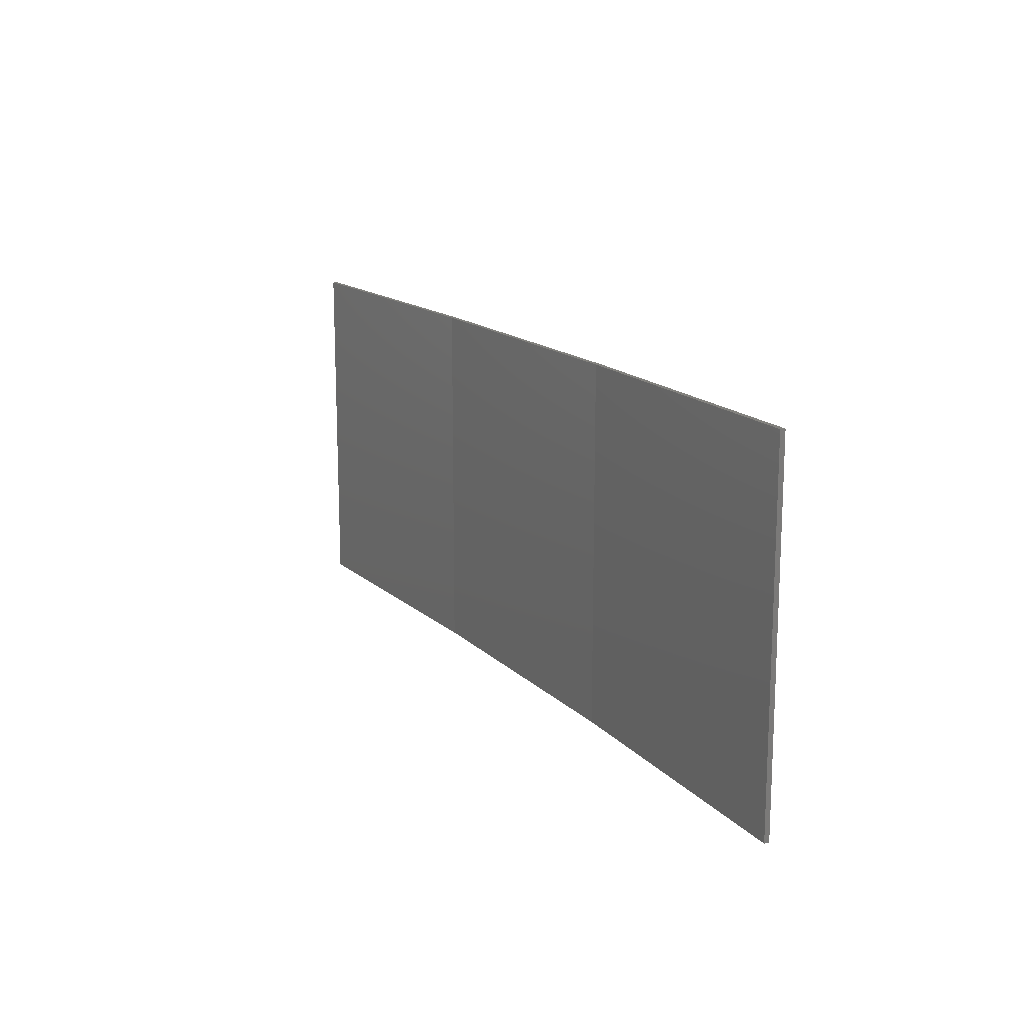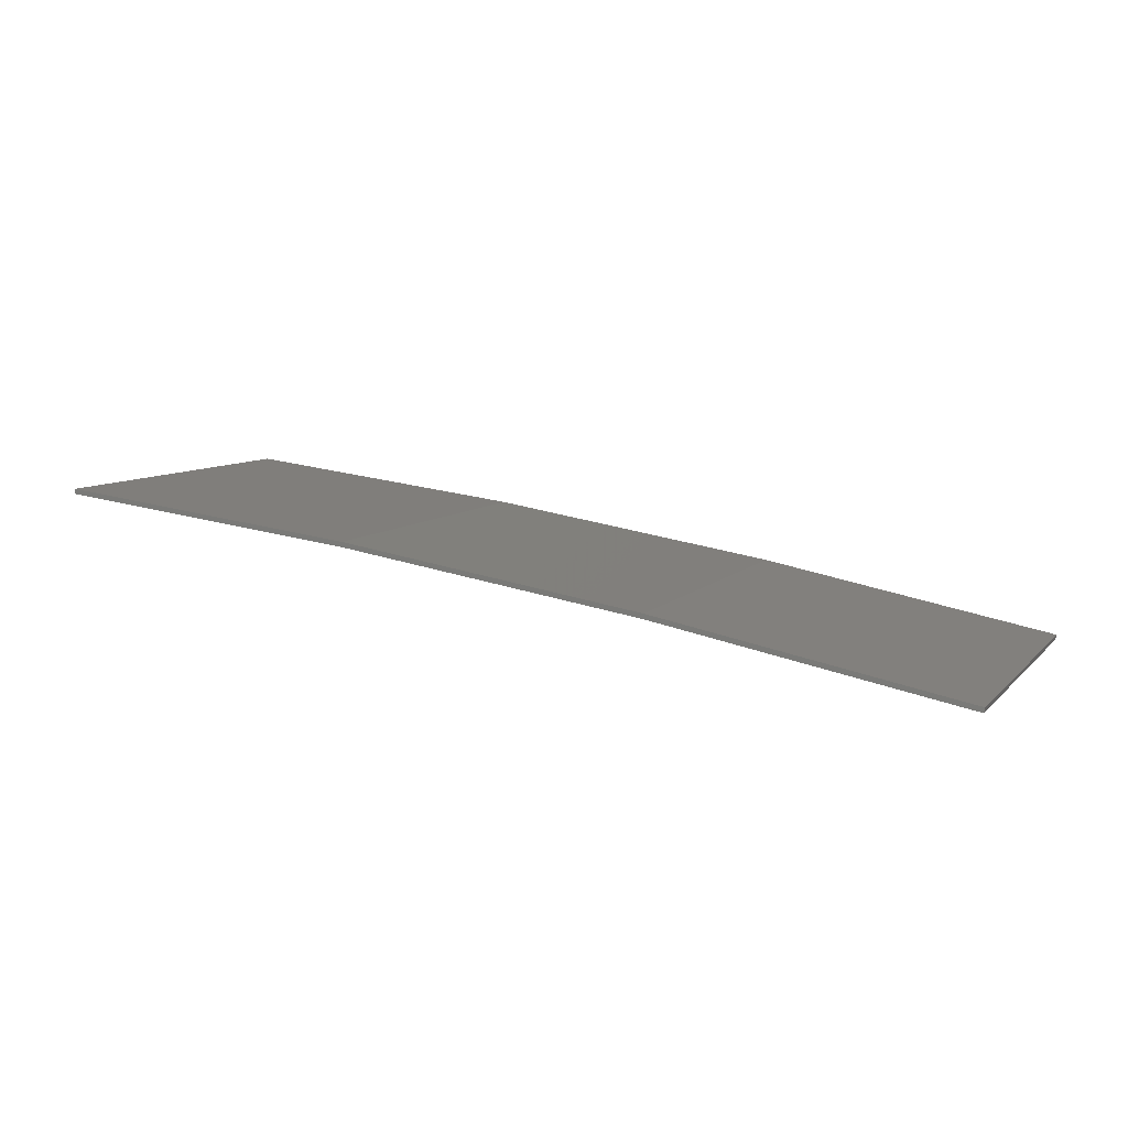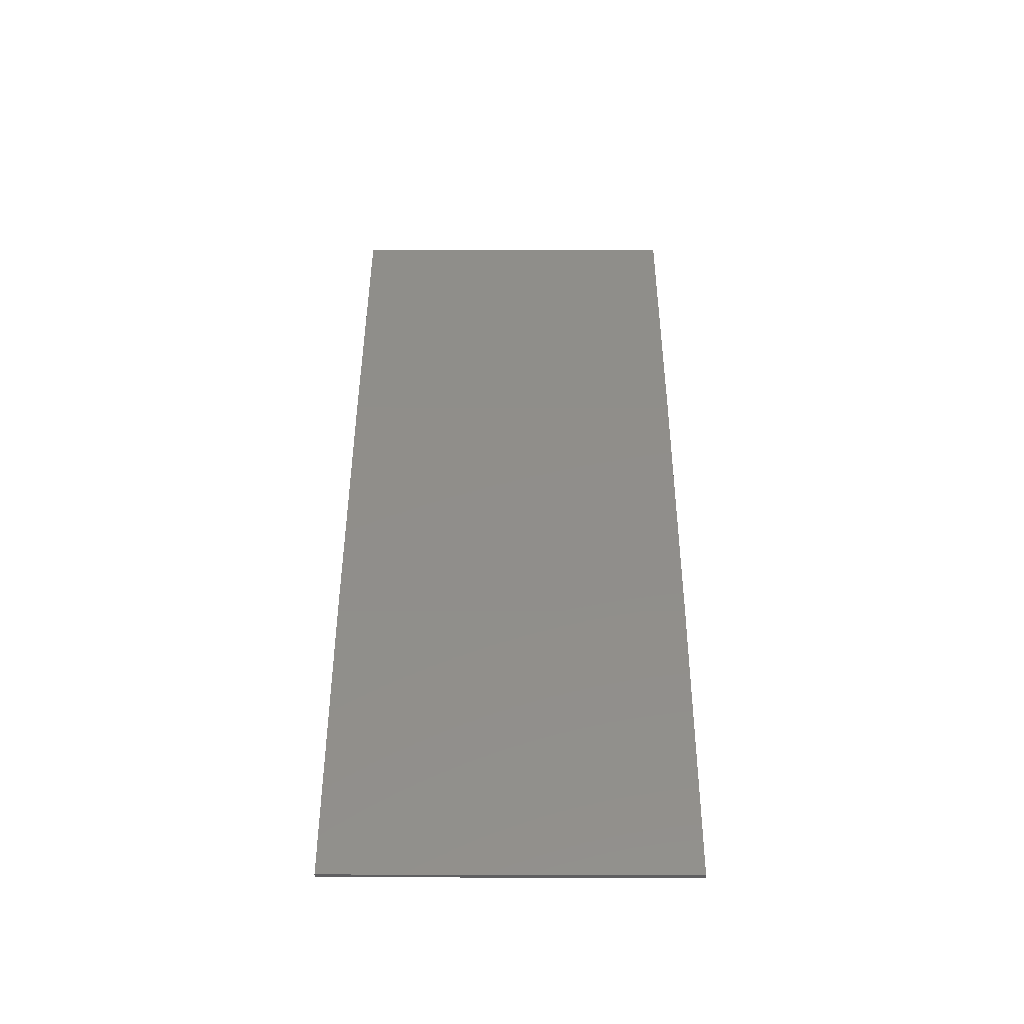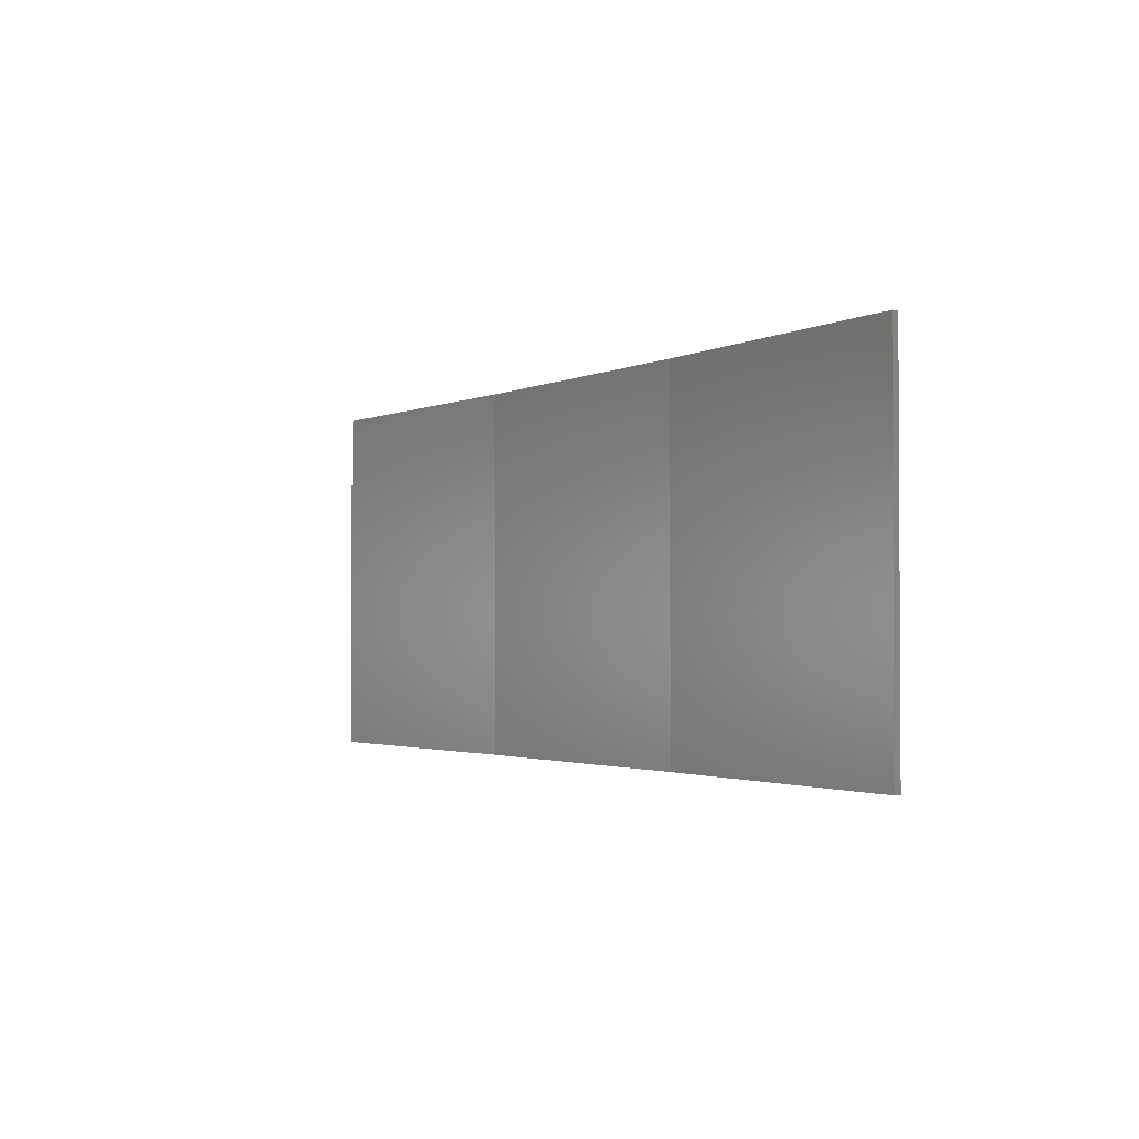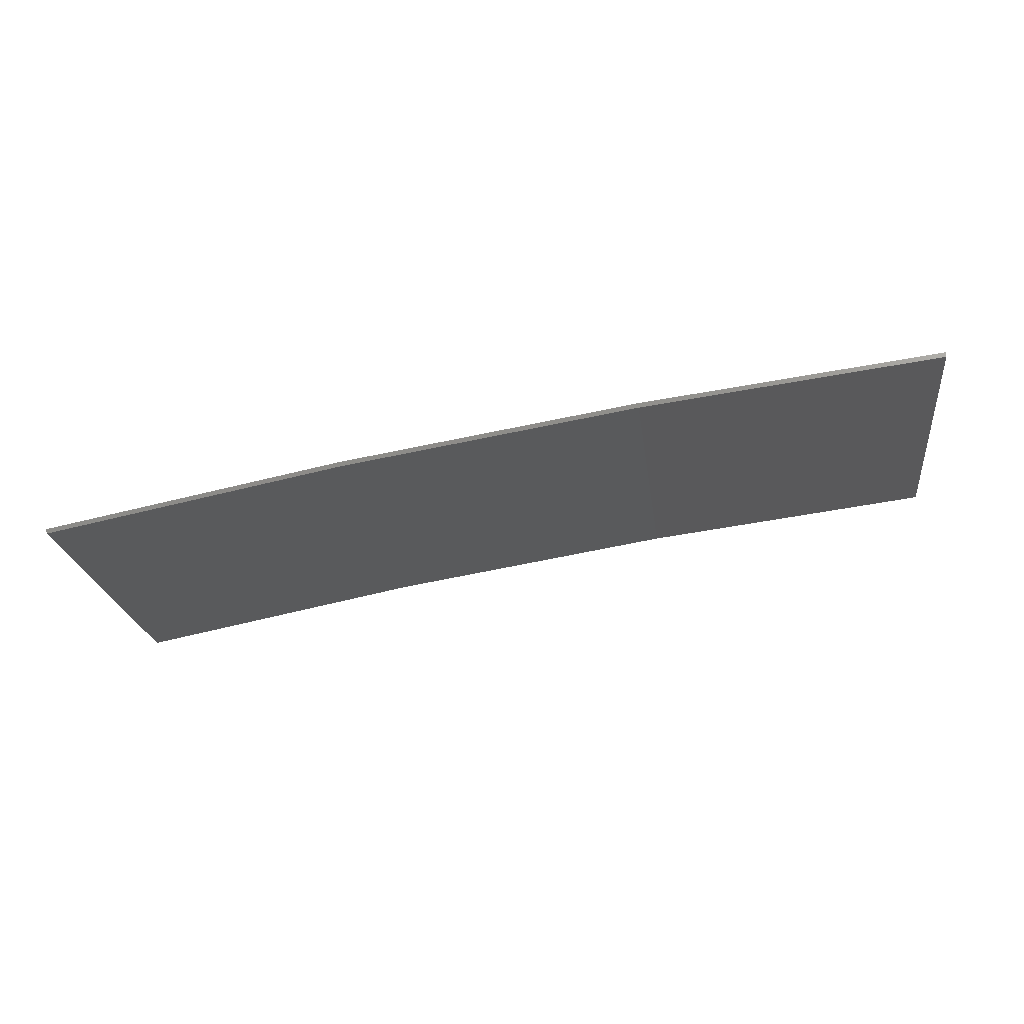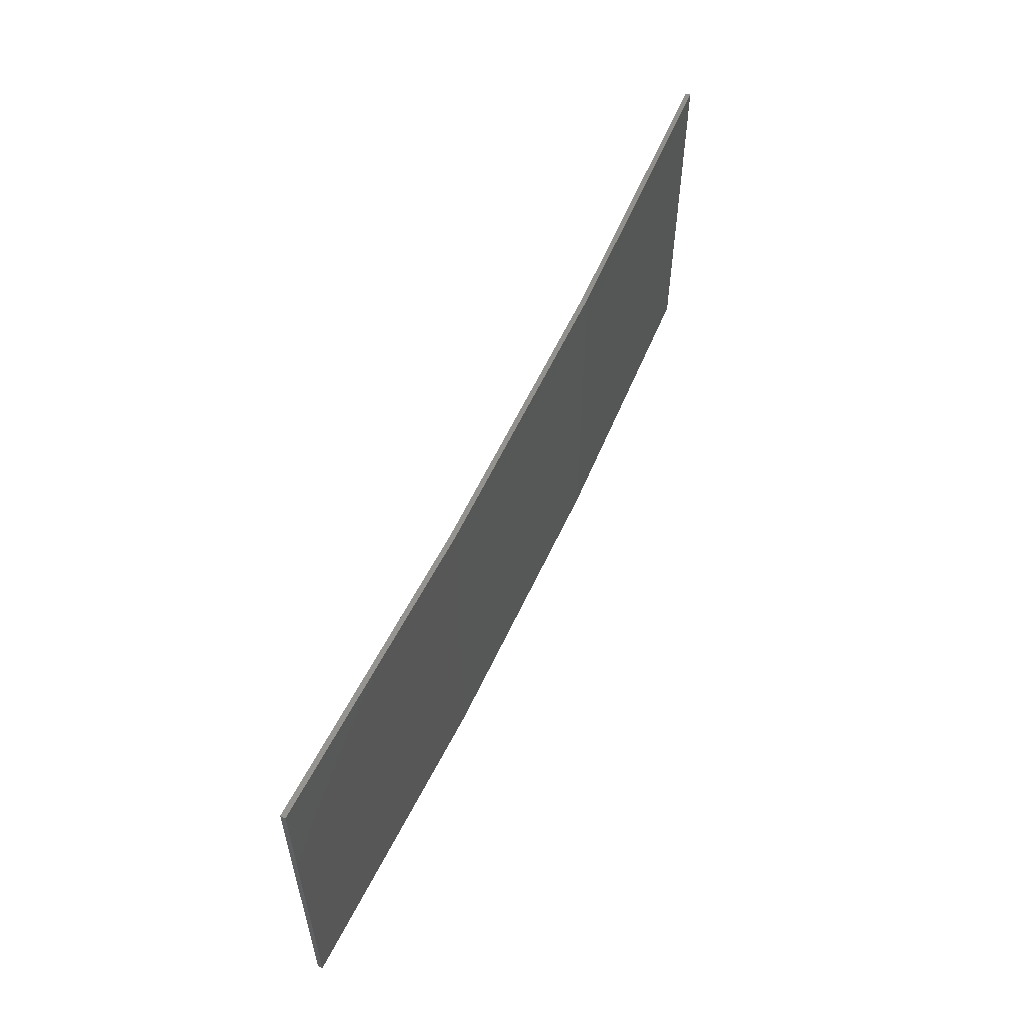
<metadata>
{"format":"stl","ext":"stl","renderer":"f3d","projection":"perspective","resolution":1024,"background":"white","views":[{"elev":15.2,"azim":53.3,"up":"+Z"},{"elev":8.4,"azim":23.4,"up":"+Y"},{"elev":37.5,"azim":90.2,"up":"+Y"},{"elev":-1.9,"azim":49.6,"up":"+Z"},{"elev":-22.5,"azim":-172.7,"up":"+Y"},{"elev":56.6,"azim":105.4,"up":"+Z"}]}
</metadata>
<code>
# stl→obj: 16 verts, 28 faces
v 9.907 3.818 6.151
v 9.907 3.818 9.722
v 12.95 3.449 9.722
v 12.95 3.449 6.151
v 15.98 2.977 9.722
v 15.98 2.977 6.151
v 18.99 2.402 9.722
v 18.99 2.402 6.151
v 18.98 2.353 6.151
v 18.98 2.353 9.722
v 9.902 3.768 9.722
v 12.94 3.399 6.151
v 12.94 3.399 9.722
v 9.902 3.768 6.151
v 15.97 2.927 6.151
v 15.97 2.927 9.722
f 1 2 3
f 4 3 5
f 4 1 3
f 6 5 7
f 6 4 5
f 8 6 7
f 9 8 7
f 9 7 10
f 11 12 13
f 14 12 11
f 13 15 16
f 12 15 13
f 16 9 10
f 15 9 16
f 14 11 2
f 1 14 2
f 15 6 9
f 9 6 8
f 12 4 15
f 15 4 6
f 14 1 12
f 12 1 4
f 16 10 7
f 5 16 7
f 13 16 5
f 3 13 5
f 11 13 3
f 2 11 3

</code>
